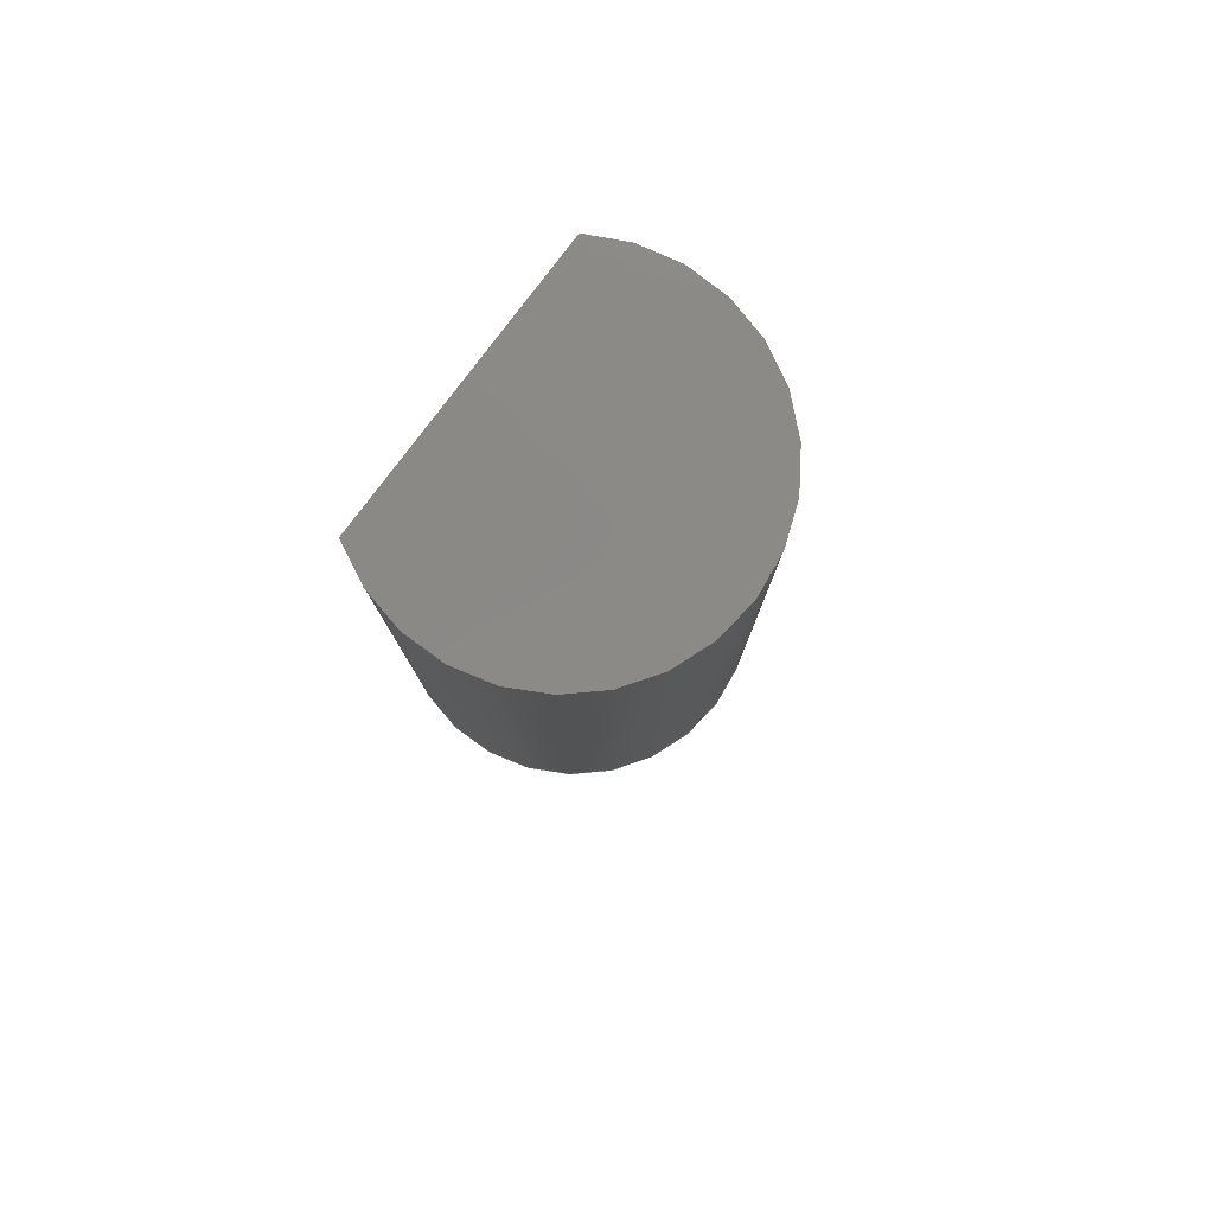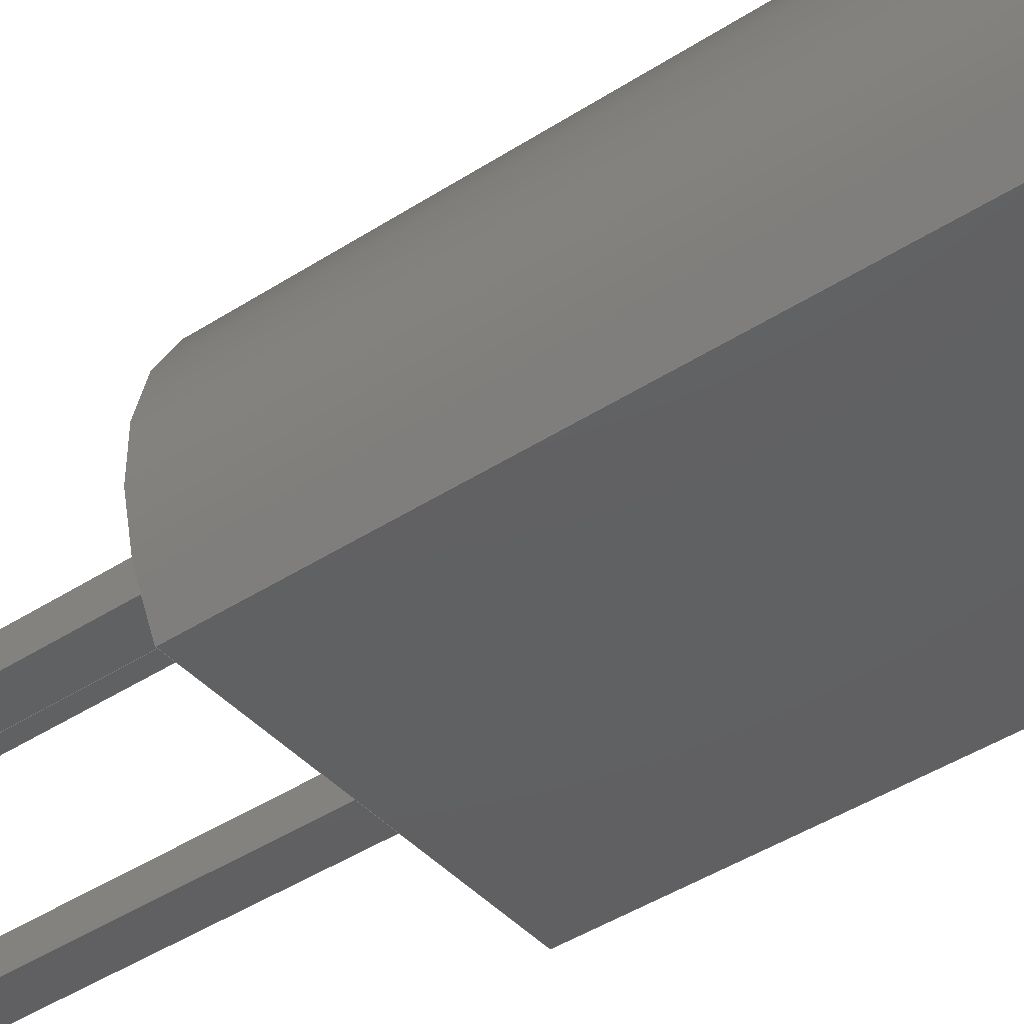
<metadata>
{"format":"step","ext":"step","renderer":"f3d","projection":"perspective","resolution":1024,"background":"white","views":[{"elev":79.9,"azim":126.9,"up":"+Z"},{"elev":-42.2,"azim":-51.9,"up":"+Y"}]}
</metadata>
<code>
ISO-10303-21;
DATA;
#1=APPLICATION_PROTOCOL_DEFINITION('committee draft',  'automotive_design',1997,#2);
#2=APPLICATION_CONTEXT(  'core data for automotive mechanical design processes');
#3=SHAPE_DEFINITION_REPRESENTATION(#4,#10);
#4=PRODUCT_DEFINITION_SHAPE('','',#5);
#5=PRODUCT_DEFINITION('design','',#6,#9);
#6=PRODUCT_DEFINITION_FORMATION('','',#7);
#7=PRODUCT('TO-92L_Narrow','TO-92L_Narrow','',(#8));
#8=MECHANICAL_CONTEXT('',#2,'mechanical');
#9=PRODUCT_DEFINITION_CONTEXT('part definition',#2,'design');
#10=ADVANCED_BREP_SHAPE_REPRESENTATION('',(#11,#15),#431);
#11=AXIS2_PLACEMENT_3D('',#12,#13,#14);
#12=CARTESIAN_POINT('',(0,0,0));
#13=DIRECTION('',(0,0,1));
#14=DIRECTION('',(1,0,-0));
#15=MANIFOLD_SOLID_BREP('',#16);
#16=CLOSED_SHELL('',(#17,#47,#68,#86,#123,#153,#230,#241,#252,#263,    #271,#290,#303,#322,#336,#350,#360,#378,#392,#406,#416,#421,#426));
#17=ADVANCED_FACE('',(#18),#44,.F.);
#18=FACE_BOUND('',#19,.F.);
#19=EDGE_LOOP('',(#20,#29,#36,#41));
#20=ORIENTED_EDGE('',*,*,#21,.T.);
#21=EDGE_CURVE('',#22,#24,#26,.T.);
#22=VERTEX_POINT('',#23);
#23=CARTESIAN_POINT('',(1.03,-0.19,2.5));
#24=VERTEX_POINT('',#25);
#25=CARTESIAN_POINT('',(1.51,-0.19,2.5));
#26=LINE('',#23,#27);
#27=VECTOR('',#28,1);
#28=DIRECTION('',(1,0,5.551e-17));
#29=ORIENTED_EDGE('',*,*,#30,.T.);
#30=EDGE_CURVE('',#24,#31,#33,.T.);
#31=VERTEX_POINT('',#32);
#32=CARTESIAN_POINT('',(1.51,1.08,1.25));
#33=LINE('',#25,#34);
#34=VECTOR('',#35,1);
#35=DIRECTION('',(3.956e-17,0.7127,-0.7015));
#36=ORIENTED_EDGE('',*,*,#37,.F.);
#37=EDGE_CURVE('',#38,#31,#40,.T.);
#38=VERTEX_POINT('',#39);
#39=CARTESIAN_POINT('',(1.03,1.08,1.25));
#40=LINE('',#39,#27);
#41=ORIENTED_EDGE('',*,*,#42,.F.);
#42=EDGE_CURVE('',#22,#38,#43,.T.);
#43=LINE('',#23,#34);
#44=PLANE('',#45);
#45=AXIS2_PLACEMENT_3D('',#23,#46,#35);
#46=DIRECTION('',(-3.956e-17,0.7015,0.7127));
#47=ADVANCED_FACE('',(#48),#65,.T.);
#48=FACE_BOUND('',#49,.T.);
#49=EDGE_LOOP('',(#20,#50,#57,#62));
#50=ORIENTED_EDGE('',*,*,#51,.T.);
#51=EDGE_CURVE('',#24,#52,#54,.T.);
#52=VERTEX_POINT('',#53);
#53=CARTESIAN_POINT('',(1.51,-0.19,3));
#54=LINE('',#25,#55);
#55=VECTOR('',#56,1);
#56=DIRECTION('',(0,5.551e-17,1));
#57=ORIENTED_EDGE('',*,*,#58,.F.);
#58=EDGE_CURVE('',#59,#52,#61,.T.);
#59=VERTEX_POINT('',#60);
#60=CARTESIAN_POINT('',(1.03,-0.19,3));
#61=LINE('',#60,#27);
#62=ORIENTED_EDGE('',*,*,#63,.F.);
#63=EDGE_CURVE('',#22,#59,#64,.T.);
#64=LINE('',#23,#55);
#65=PLANE('',#66);
#66=AXIS2_PLACEMENT_3D('',#23,#67,#56);
#67=DIRECTION('',(-3.081e-33,-1,5.551e-17));
#68=ADVANCED_FACE('',(#69),#84,.T.);
#69=FACE_BOUND('',#70,.T.);
#70=EDGE_LOOP('',(#71,#78,#36,#81));
#71=ORIENTED_EDGE('',*,*,#72,.T.);
#72=EDGE_CURVE('',#73,#75,#77,.T.);
#73=VERTEX_POINT('',#74);
#74=CARTESIAN_POINT('',(1.03,1.08,-2.5));
#75=VERTEX_POINT('',#76);
#76=CARTESIAN_POINT('',(1.51,1.08,-2.5));
#77=LINE('',#74,#27);
#78=ORIENTED_EDGE('',*,*,#79,.T.);
#79=EDGE_CURVE('',#75,#31,#80,.T.);
#80=LINE('',#76,#55);
#81=ORIENTED_EDGE('',*,*,#82,.F.);
#82=EDGE_CURVE('',#73,#38,#83,.T.);
#83=LINE('',#74,#55);
#84=PLANE('',#85);
#85=AXIS2_PLACEMENT_3D('',#74,#67,#56);
#86=ADVANCED_FACE('',(#87),#121,.F.);
#87=FACE_BOUND('',#88,.F.);
#88=EDGE_LOOP('',(#89,#62,#96,#81,#97,#104,#111,#118));
#89=ORIENTED_EDGE('',*,*,#90,.F.);
#90=EDGE_CURVE('',#59,#91,#93,.T.);
#91=VERTEX_POINT('',#92);
#92=CARTESIAN_POINT('',(1.03,0.19,3));
#93=LINE('',#60,#94);
#94=VECTOR('',#95,1);
#95=DIRECTION('',(5.551e-17,1,0));
#96=ORIENTED_EDGE('',*,*,#42,.T.);
#97=ORIENTED_EDGE('',*,*,#98,.F.);
#98=EDGE_CURVE('',#99,#73,#101,.T.);
#99=VERTEX_POINT('',#100);
#100=CARTESIAN_POINT('',(1.03,1.46,-2.5));
#101=LINE('',#100,#102);
#102=VECTOR('',#103,1);
#103=DIRECTION('',(-5.551e-17,-1,0));
#104=ORIENTED_EDGE('',*,*,#105,.F.);
#105=EDGE_CURVE('',#106,#99,#108,.T.);
#106=VERTEX_POINT('',#107);
#107=CARTESIAN_POINT('',(1.03,1.46,1.4));
#108=LINE('',#107,#109);
#109=VECTOR('',#110,1);
#110=DIRECTION('',(0,-5.551e-17,-1));
#111=ORIENTED_EDGE('',*,*,#112,.F.);
#112=EDGE_CURVE('',#113,#106,#115,.T.);
#113=VERTEX_POINT('',#114);
#114=CARTESIAN_POINT('',(1.03,0.19,2.65));
#115=LINE('',#114,#116);
#116=VECTOR('',#117,1);
#117=DIRECTION('',(3.956e-17,0.7127,-0.7015)  );
#118=ORIENTED_EDGE('',*,*,#119,.F.);
#119=EDGE_CURVE('',#91,#113,#120,.T.);
#120=LINE('',#92,#109);
#121=PLANE('',#122);
#122=AXIS2_PLACEMENT_3D('',#60,#28,#56);
#123=ADVANCED_FACE('',(#124),#151,.T.);
#124=FACE_BOUND('',#125,.T.);
#125=EDGE_LOOP('',(#126,#131,#29,#132,#133,#138,#143,#148));
#126=ORIENTED_EDGE('',*,*,#127,.F.);
#127=EDGE_CURVE('',#52,#128,#130,.T.);
#128=VERTEX_POINT('',#129);
#129=CARTESIAN_POINT('',(1.51,0.19,3));
#130=LINE('',#53,#94);
#131=ORIENTED_EDGE('',*,*,#51,.F.);
#132=ORIENTED_EDGE('',*,*,#79,.F.);
#133=ORIENTED_EDGE('',*,*,#134,.F.);
#134=EDGE_CURVE('',#135,#75,#137,.T.);
#135=VERTEX_POINT('',#136);
#136=CARTESIAN_POINT('',(1.51,1.46,-2.5));
#137=LINE('',#136,#102);
#138=ORIENTED_EDGE('',*,*,#139,.F.);
#139=EDGE_CURVE('',#140,#135,#142,.T.);
#140=VERTEX_POINT('',#141);
#141=CARTESIAN_POINT('',(1.51,1.46,1.4));
#142=LINE('',#141,#109);
#143=ORIENTED_EDGE('',*,*,#144,.F.);
#144=EDGE_CURVE('',#145,#140,#147,.T.);
#145=VERTEX_POINT('',#146);
#146=CARTESIAN_POINT('',(1.51,0.19,2.65));
#147=LINE('',#146,#116);
#148=ORIENTED_EDGE('',*,*,#149,.F.);
#149=EDGE_CURVE('',#128,#145,#150,.T.);
#150=LINE('',#129,#109);
#151=PLANE('',#152);
#152=AXIS2_PLACEMENT_3D('',#53,#28,#56);
#153=ADVANCED_FACE('',(#154,#170,#198,#205),#227,.T.);
#154=FACE_BOUND('',#155,.T.);
#155=EDGE_LOOP('',(#156,#165));
#156=ORIENTED_EDGE('',*,*,#157,.F.);
#157=EDGE_CURVE('',#158,#160,#162,.T.);
#158=VERTEX_POINT('',#159);
#159=CARTESIAN_POINT('',(-0.7458,-1.33,3));
#160=VERTEX_POINT('',#161);
#161=CARTESIAN_POINT('',(3.286,-1.33,3));
#162=LINE('',#159,#163);
#163=VECTOR('',#164,1);
#164=DIRECTION('',(1,0,0));
#165=ORIENTED_EDGE('',*,*,#166,.F.);
#166=EDGE_CURVE('',#160,#158,#167,.T.);
#167=CIRCLE('',#168,2.415);
#168=AXIS2_PLACEMENT_3D('',#169,#13,#164);
#169=CARTESIAN_POINT('',(1.27,0,3));
#170=FACE_BOUND('',#171,.T.);
#171=EDGE_LOOP('',(#172,#181,#186,#193));
#172=ORIENTED_EDGE('',*,*,#173,.F.);
#173=EDGE_CURVE('',#174,#176,#178,.T.);
#174=VERTEX_POINT('',#175);
#175=CARTESIAN_POINT('',(0.24,0.19,3));
#176=VERTEX_POINT('',#177);
#177=CARTESIAN_POINT('',(0.24,-0.19,3));
#178=LINE('',#175,#179);
#179=VECTOR('',#180,1);
#180=DIRECTION('',(0,-1,0));
#181=ORIENTED_EDGE('',*,*,#182,.F.);
#182=EDGE_CURVE('',#183,#174,#185,.T.);
#183=VERTEX_POINT('',#184);
#184=CARTESIAN_POINT('',(-0.24,0.19,3));
#185=LINE('',#184,#163);
#186=ORIENTED_EDGE('',*,*,#187,.F.);
#187=EDGE_CURVE('',#188,#183,#190,.T.);
#188=VERTEX_POINT('',#189);
#189=CARTESIAN_POINT('',(-0.24,-0.19,3));
#190=LINE('',#189,#191);
#191=VECTOR('',#192,1);
#192=DIRECTION('',(0,1,0));
#193=ORIENTED_EDGE('',*,*,#194,.F.);
#194=EDGE_CURVE('',#176,#188,#195,.T.);
#195=LINE('',#177,#196);
#196=VECTOR('',#197,1);
#197=DIRECTION('',(-1,0,0));
#198=FACE_BOUND('',#199,.T.);
#199=EDGE_LOOP('',(#89,#200,#201,#202));
#200=ORIENTED_EDGE('',*,*,#58,.T.);
#201=ORIENTED_EDGE('',*,*,#127,.T.);
#202=ORIENTED_EDGE('',*,*,#203,.F.);
#203=EDGE_CURVE('',#91,#128,#204,.T.);
#204=LINE('',#92,#27);
#205=FACE_BOUND('',#206,.T.);
#206=EDGE_LOOP('',(#207,#214,#219,#224));
#207=ORIENTED_EDGE('',*,*,#208,.F.);
#208=EDGE_CURVE('',#209,#211,#213,.T.);
#209=VERTEX_POINT('',#210);
#210=CARTESIAN_POINT('',(2.3,-0.19,3));
#211=VERTEX_POINT('',#212);
#212=CARTESIAN_POINT('',(2.3,0.19,3));
#213=LINE('',#210,#191);
#214=ORIENTED_EDGE('',*,*,#215,.F.);
#215=EDGE_CURVE('',#216,#209,#218,.T.);
#216=VERTEX_POINT('',#217);
#217=CARTESIAN_POINT('',(2.78,-0.19,3));
#218=LINE('',#217,#196);
#219=ORIENTED_EDGE('',*,*,#220,.F.);
#220=EDGE_CURVE('',#221,#216,#223,.T.);
#221=VERTEX_POINT('',#222);
#222=CARTESIAN_POINT('',(2.78,0.19,3));
#223=LINE('',#222,#179);
#224=ORIENTED_EDGE('',*,*,#225,.F.);
#225=EDGE_CURVE('',#211,#221,#226,.T.);
#226=LINE('',#212,#163);
#227=PLANE('',#228);
#228=AXIS2_PLACEMENT_3D('',#159,#229,#197);
#229=DIRECTION('',(0,0,-1));
#230=ADVANCED_FACE('',(#231),#238,.T.);
#231=FACE_BOUND('',#232,.T.);
#232=EDGE_LOOP('',(#233,#236,#237,#97));
#233=ORIENTED_EDGE('',*,*,#234,.T.);
#234=EDGE_CURVE('',#99,#135,#235,.T.);
#235=LINE('',#100,#27);
#236=ORIENTED_EDGE('',*,*,#134,.T.);
#237=ORIENTED_EDGE('',*,*,#72,.F.);
#238=PLANE('',#239);
#239=AXIS2_PLACEMENT_3D('',#100,#240,#103);
#240=DIRECTION('',(5.551e-17,-3.081e-33,-1));
#241=ADVANCED_FACE('',(#242),#249,.T.);
#242=FACE_BOUND('',#243,.T.);
#243=EDGE_LOOP('',(#244,#245,#246,#118));
#244=ORIENTED_EDGE('',*,*,#203,.T.);
#245=ORIENTED_EDGE('',*,*,#149,.T.);
#246=ORIENTED_EDGE('',*,*,#247,.F.);
#247=EDGE_CURVE('',#113,#145,#248,.T.);
#248=LINE('',#114,#27);
#249=PLANE('',#250);
#250=AXIS2_PLACEMENT_3D('',#92,#251,#110);
#251=DIRECTION('',(3.081e-33,1,-5.551e-17));
#252=ADVANCED_FACE('',(#253),#260,.T.);
#253=FACE_BOUND('',#254,.T.);
#254=EDGE_LOOP('',(#255,#256,#257,#111));
#255=ORIENTED_EDGE('',*,*,#247,.T.);
#256=ORIENTED_EDGE('',*,*,#144,.T.);
#257=ORIENTED_EDGE('',*,*,#258,.F.);
#258=EDGE_CURVE('',#106,#140,#259,.T.);
#259=LINE('',#107,#27);
#260=PLANE('',#261);
#261=AXIS2_PLACEMENT_3D('',#114,#262,#117);
#262=DIRECTION('',(-3.956e-17,0.7015,0.7127)  );
#263=ADVANCED_FACE('',(#264),#269,.T.);
#264=FACE_BOUND('',#265,.T.);
#265=EDGE_LOOP('',(#266,#267,#268,#104));
#266=ORIENTED_EDGE('',*,*,#258,.T.);
#267=ORIENTED_EDGE('',*,*,#139,.T.);
#268=ORIENTED_EDGE('',*,*,#234,.F.);
#269=PLANE('',#270);
#270=AXIS2_PLACEMENT_3D('',#107,#251,#110);
#271=ADVANCED_FACE('',(#272),#288,.F.);
#272=FACE_BOUND('',#273,.F.);
#273=EDGE_LOOP('',(#274,#280,#285,#156));
#274=ORIENTED_EDGE('',*,*,#275,.T.);
#275=EDGE_CURVE('',#158,#276,#278,.T.);
#276=VERTEX_POINT('',#277);
#277=CARTESIAN_POINT('',(-0.7458,-1.33,11));
#278=LINE('',#159,#279);
#279=VECTOR('',#13,1);
#280=ORIENTED_EDGE('',*,*,#281,.T.);
#281=EDGE_CURVE('',#276,#282,#284,.T.);
#282=VERTEX_POINT('',#283);
#283=CARTESIAN_POINT('',(3.286,-1.33,11));
#284=LINE('',#277,#163);
#285=ORIENTED_EDGE('',*,*,#286,.F.);
#286=EDGE_CURVE('',#160,#282,#287,.T.);
#287=LINE('',#161,#279);
#288=PLANE('',#289);
#289=AXIS2_PLACEMENT_3D('',#159,#192,#164);
#290=ADVANCED_FACE('',(#291),#300,.T.);
#291=FACE_BOUND('',#292,.F.);
#292=EDGE_LOOP('',(#293,#294,#299,#165));
#293=ORIENTED_EDGE('',*,*,#286,.T.);
#294=ORIENTED_EDGE('',*,*,#295,.T.);
#295=EDGE_CURVE('',#282,#276,#296,.T.);
#296=CIRCLE('',#297,2.415);
#297=AXIS2_PLACEMENT_3D('',#298,#13,#164);
#298=CARTESIAN_POINT('',(1.27,0,11));
#299=ORIENTED_EDGE('',*,*,#275,.F.);
#300=CYLINDRICAL_SURFACE('',#301,2.415);
#301=AXIS2_PLACEMENT_3D('',#169,#302,#164);
#302=DIRECTION('',(-0,-0,-1));
#303=ADVANCED_FACE('',(#304),#320,.F.);
#304=FACE_BOUND('',#305,.F.);
#305=EDGE_LOOP('',(#306,#312,#317,#172));
#306=ORIENTED_EDGE('',*,*,#307,.T.);
#307=EDGE_CURVE('',#174,#308,#310,.T.);
#308=VERTEX_POINT('',#309);
#309=CARTESIAN_POINT('',(0.24,0.19,-2.5));
#310=LINE('',#175,#311);
#311=VECTOR('',#302,1);
#312=ORIENTED_EDGE('',*,*,#313,.T.);
#313=EDGE_CURVE('',#308,#314,#316,.T.);
#314=VERTEX_POINT('',#315);
#315=CARTESIAN_POINT('',(0.24,-0.19,-2.5));
#316=LINE('',#309,#179);
#317=ORIENTED_EDGE('',*,*,#318,.F.);
#318=EDGE_CURVE('',#176,#314,#319,.T.);
#319=LINE('',#177,#311);
#320=PLANE('',#321);
#321=AXIS2_PLACEMENT_3D('',#175,#197,#180);
#322=ADVANCED_FACE('',(#323),#334,.F.);
#323=FACE_BOUND('',#324,.F.);
#324=EDGE_LOOP('',(#325,#326,#331,#193));
#325=ORIENTED_EDGE('',*,*,#318,.T.);
#326=ORIENTED_EDGE('',*,*,#327,.T.);
#327=EDGE_CURVE('',#314,#328,#330,.T.);
#328=VERTEX_POINT('',#329);
#329=CARTESIAN_POINT('',(-0.24,-0.19,-2.5));
#330=LINE('',#315,#196);
#331=ORIENTED_EDGE('',*,*,#332,.F.);
#332=EDGE_CURVE('',#188,#328,#333,.T.);
#333=LINE('',#189,#311);
#334=PLANE('',#335);
#335=AXIS2_PLACEMENT_3D('',#177,#192,#197);
#336=ADVANCED_FACE('',(#337),#348,.F.);
#337=FACE_BOUND('',#338,.F.);
#338=EDGE_LOOP('',(#339,#340,#345,#186));
#339=ORIENTED_EDGE('',*,*,#332,.T.);
#340=ORIENTED_EDGE('',*,*,#341,.T.);
#341=EDGE_CURVE('',#328,#342,#344,.T.);
#342=VERTEX_POINT('',#343);
#343=CARTESIAN_POINT('',(-0.24,0.19,-2.5));
#344=LINE('',#329,#191);
#345=ORIENTED_EDGE('',*,*,#346,.F.);
#346=EDGE_CURVE('',#183,#342,#347,.T.);
#347=LINE('',#184,#311);
#348=PLANE('',#349);
#349=AXIS2_PLACEMENT_3D('',#189,#164,#192);
#350=ADVANCED_FACE('',(#351),#358,.F.);
#351=FACE_BOUND('',#352,.F.);
#352=EDGE_LOOP('',(#353,#354,#357,#181));
#353=ORIENTED_EDGE('',*,*,#346,.T.);
#354=ORIENTED_EDGE('',*,*,#355,.T.);
#355=EDGE_CURVE('',#342,#308,#356,.T.);
#356=LINE('',#343,#163);
#357=ORIENTED_EDGE('',*,*,#307,.F.);
#358=PLANE('',#359);
#359=AXIS2_PLACEMENT_3D('',#184,#180,#164);
#360=ADVANCED_FACE('',(#361),#376,.F.);
#361=FACE_BOUND('',#362,.F.);
#362=EDGE_LOOP('',(#363,#368,#373,#207));
#363=ORIENTED_EDGE('',*,*,#364,.T.);
#364=EDGE_CURVE('',#209,#365,#367,.T.);
#365=VERTEX_POINT('',#366);
#366=CARTESIAN_POINT('',(2.3,-0.19,-2.5));
#367=LINE('',#210,#311);
#368=ORIENTED_EDGE('',*,*,#369,.T.);
#369=EDGE_CURVE('',#365,#370,#372,.T.);
#370=VERTEX_POINT('',#371);
#371=CARTESIAN_POINT('',(2.3,0.19,-2.5));
#372=LINE('',#366,#191);
#373=ORIENTED_EDGE('',*,*,#374,.F.);
#374=EDGE_CURVE('',#211,#370,#375,.T.);
#375=LINE('',#212,#311);
#376=PLANE('',#377);
#377=AXIS2_PLACEMENT_3D('',#210,#164,#192);
#378=ADVANCED_FACE('',(#379),#390,.F.);
#379=FACE_BOUND('',#380,.F.);
#380=EDGE_LOOP('',(#381,#382,#387,#224));
#381=ORIENTED_EDGE('',*,*,#374,.T.);
#382=ORIENTED_EDGE('',*,*,#383,.T.);
#383=EDGE_CURVE('',#370,#384,#386,.T.);
#384=VERTEX_POINT('',#385);
#385=CARTESIAN_POINT('',(2.78,0.19,-2.5));
#386=LINE('',#371,#163);
#387=ORIENTED_EDGE('',*,*,#388,.F.);
#388=EDGE_CURVE('',#221,#384,#389,.T.);
#389=LINE('',#222,#311);
#390=PLANE('',#391);
#391=AXIS2_PLACEMENT_3D('',#212,#180,#164);
#392=ADVANCED_FACE('',(#393),#404,.F.);
#393=FACE_BOUND('',#394,.F.);
#394=EDGE_LOOP('',(#395,#396,#401,#219));
#395=ORIENTED_EDGE('',*,*,#388,.T.);
#396=ORIENTED_EDGE('',*,*,#397,.T.);
#397=EDGE_CURVE('',#384,#398,#400,.T.);
#398=VERTEX_POINT('',#399);
#399=CARTESIAN_POINT('',(2.78,-0.19,-2.5));
#400=LINE('',#385,#179);
#401=ORIENTED_EDGE('',*,*,#402,.F.);
#402=EDGE_CURVE('',#216,#398,#403,.T.);
#403=LINE('',#217,#311);
#404=PLANE('',#405);
#405=AXIS2_PLACEMENT_3D('',#222,#197,#180);
#406=ADVANCED_FACE('',(#407),#414,.F.);
#407=FACE_BOUND('',#408,.F.);
#408=EDGE_LOOP('',(#409,#410,#413,#214));
#409=ORIENTED_EDGE('',*,*,#402,.T.);
#410=ORIENTED_EDGE('',*,*,#411,.T.);
#411=EDGE_CURVE('',#398,#365,#412,.T.);
#412=LINE('',#399,#196);
#413=ORIENTED_EDGE('',*,*,#364,.F.);
#414=PLANE('',#415);
#415=AXIS2_PLACEMENT_3D('',#217,#192,#197);
#416=ADVANCED_FACE('',(#417),#419,.F.);
#417=FACE_BOUND('',#418,.T.);
#418=EDGE_LOOP('',(#280,#294));
#419=PLANE('',#420);
#420=AXIS2_PLACEMENT_3D('',#277,#229,#197);
#421=ADVANCED_FACE('',(#422),#424,.F.);
#422=FACE_BOUND('',#423,.T.);
#423=EDGE_LOOP('',(#354,#312,#326,#340));
#424=PLANE('',#425);
#425=AXIS2_PLACEMENT_3D('',#343,#13,#164);
#426=ADVANCED_FACE('',(#427),#429,.F.);
#427=FACE_BOUND('',#428,.T.);
#428=EDGE_LOOP('',(#382,#396,#410,#368));
#429=PLANE('',#430);
#430=AXIS2_PLACEMENT_3D('',#371,#13,#164);
#431=( GEOMETRIC_REPRESENTATION_CONTEXT(3) GLOBAL_UNCERTAINTY_ASSIGNED_CONTEXT((#435)) GLOBAL_UNIT_ASSIGNED_CONTEXT((#432,#433,#434)) REPRESENTATION_CONTEXT('Context #1',  '3D Context with UNIT and UNCERTAINTY') );
#432=( LENGTH_UNIT() NAMED_UNIT(*) SI_UNIT(.MILLI.,.METRE.) );
#433=( NAMED_UNIT(*) PLANE_ANGLE_UNIT() SI_UNIT($,.RADIAN.) );
#434=( NAMED_UNIT(*) SI_UNIT($,.STERADIAN.) SOLID_ANGLE_UNIT() );
#435=UNCERTAINTY_MEASURE_WITH_UNIT(LENGTH_MEASURE(1e-07),#432,  'distance_accuracy_value','confusion accuracy');
#436=PRODUCT_TYPE('part',$,(#7));
#437=MECHANICAL_DESIGN_GEOMETRIC_PRESENTATION_REPRESENTATION('',(#438,    #446,#447,#448,#449,#450,#458,#459,#460,#461,#462,#463,#464,#465,    #466,#467,#468,#469,#470,#471,#472,#473,#474),#431);
#438=STYLED_ITEM('color',(#439),#17);
#439=PRESENTATION_STYLE_ASSIGNMENT((#440));
#440=SURFACE_STYLE_USAGE(.BOTH.,#441);
#441=SURFACE_SIDE_STYLE('',(#442));
#442=SURFACE_STYLE_FILL_AREA(#443);
#443=FILL_AREA_STYLE('',(#444));
#444=FILL_AREA_STYLE_COLOUR('',#445);
#445=COLOUR_RGB('',0.824,0.82,0.781);
#446=STYLED_ITEM('color',(#439),#47);
#447=STYLED_ITEM('color',(#439),#68);
#448=STYLED_ITEM('color',(#439),#86);
#449=STYLED_ITEM('color',(#439),#123);
#450=STYLED_ITEM('color',(#451),#153);
#451=PRESENTATION_STYLE_ASSIGNMENT((#452));
#452=SURFACE_STYLE_USAGE(.BOTH.,#453);
#453=SURFACE_SIDE_STYLE('',(#454));
#454=SURFACE_STYLE_FILL_AREA(#455);
#455=FILL_AREA_STYLE('',(#456));
#456=FILL_AREA_STYLE_COLOUR('',#457);
#457=COLOUR_RGB('',0.148,0.145,0.145);
#458=STYLED_ITEM('color',(#439),#230);
#459=STYLED_ITEM('color',(#439),#241);
#460=STYLED_ITEM('color',(#439),#252);
#461=STYLED_ITEM('color',(#439),#263);
#462=STYLED_ITEM('color',(#451),#271);
#463=STYLED_ITEM('color',(#451),#290);
#464=STYLED_ITEM('color',(#439),#303);
#465=STYLED_ITEM('color',(#439),#322);
#466=STYLED_ITEM('color',(#439),#336);
#467=STYLED_ITEM('color',(#439),#350);
#468=STYLED_ITEM('color',(#439),#360);
#469=STYLED_ITEM('color',(#439),#378);
#470=STYLED_ITEM('color',(#439),#392);
#471=STYLED_ITEM('color',(#439),#406);
#472=STYLED_ITEM('color',(#451),#416);
#473=STYLED_ITEM('color',(#439),#421);
#474=STYLED_ITEM('color',(#439),#426);
ENDSEC;
END-ISO-10303-21;


</code>
